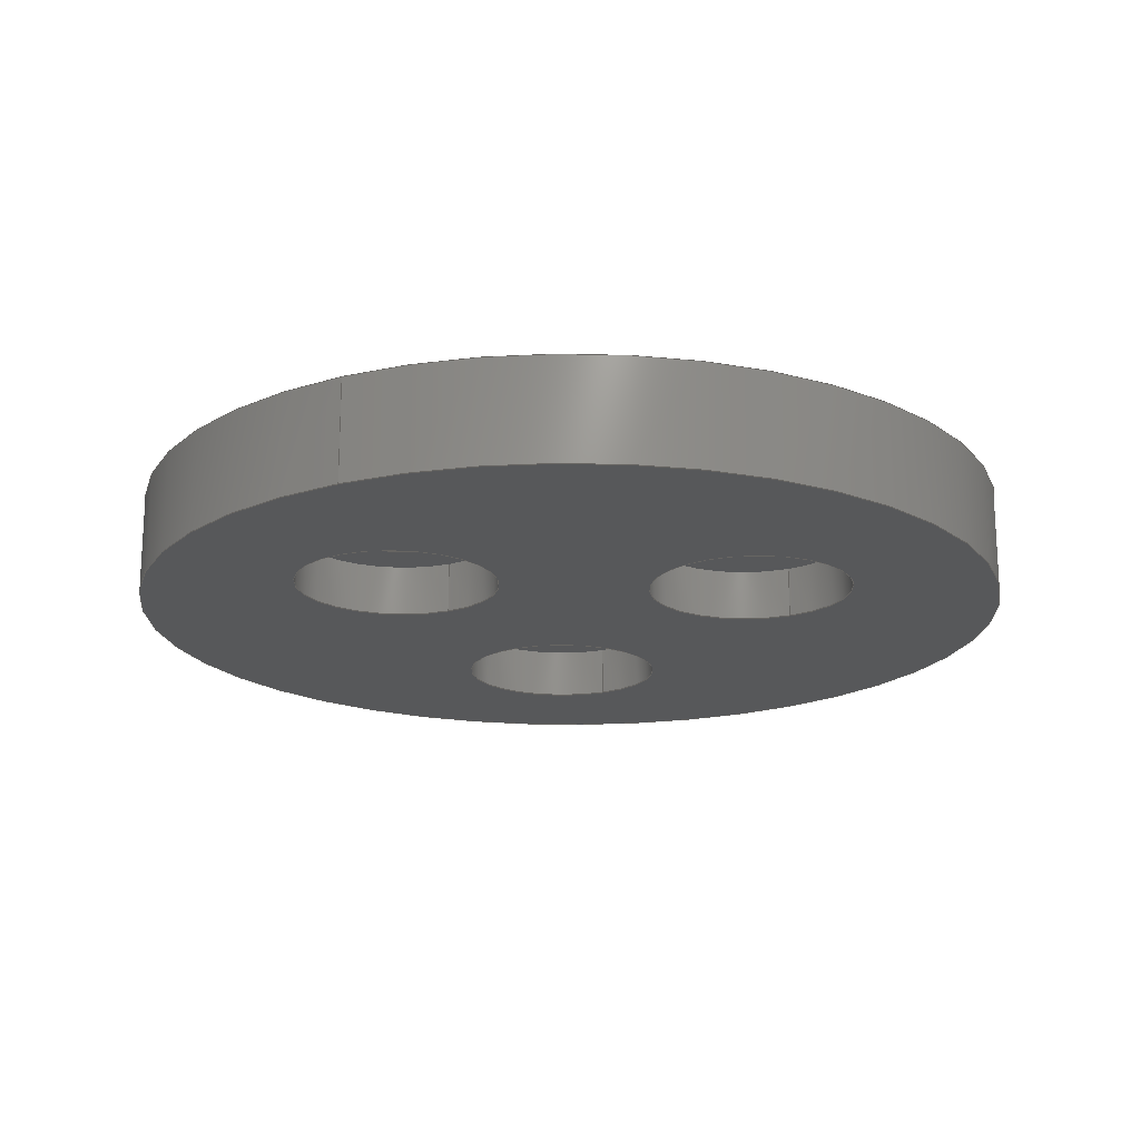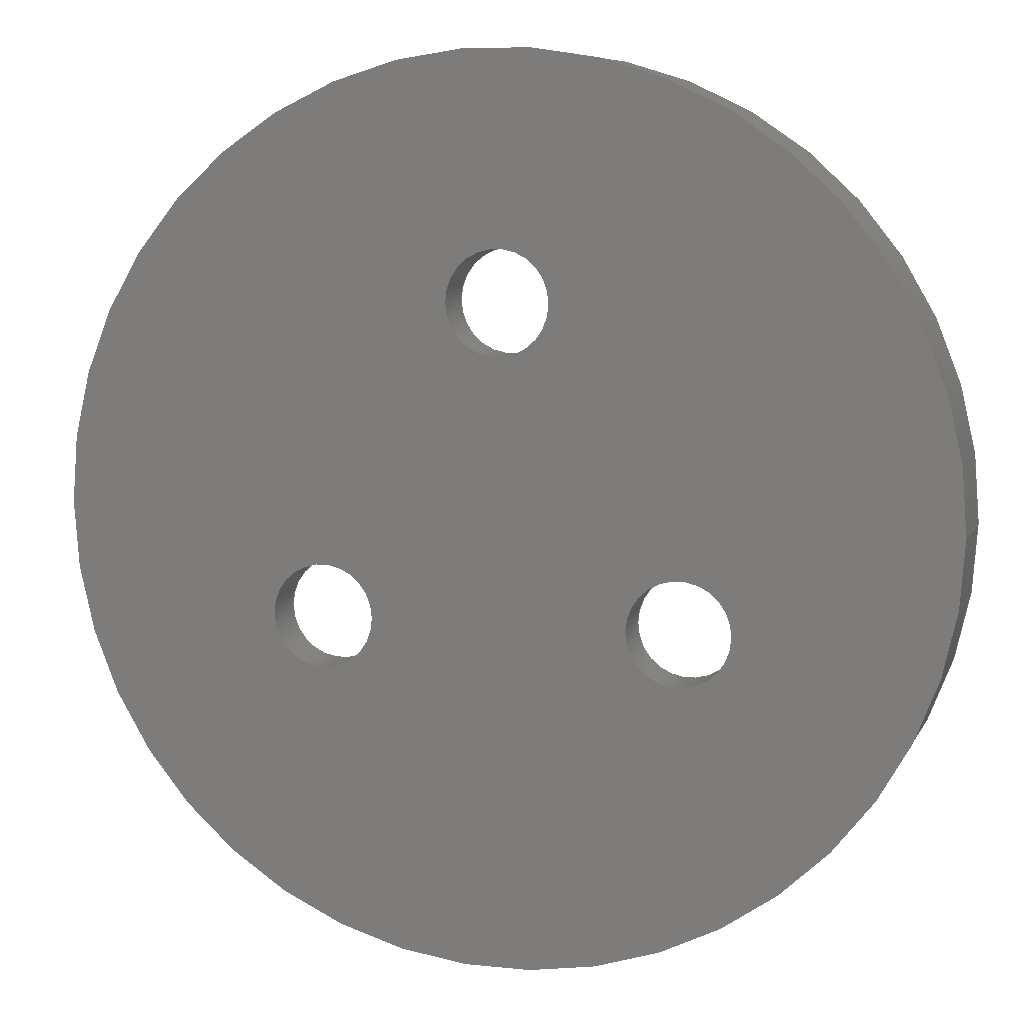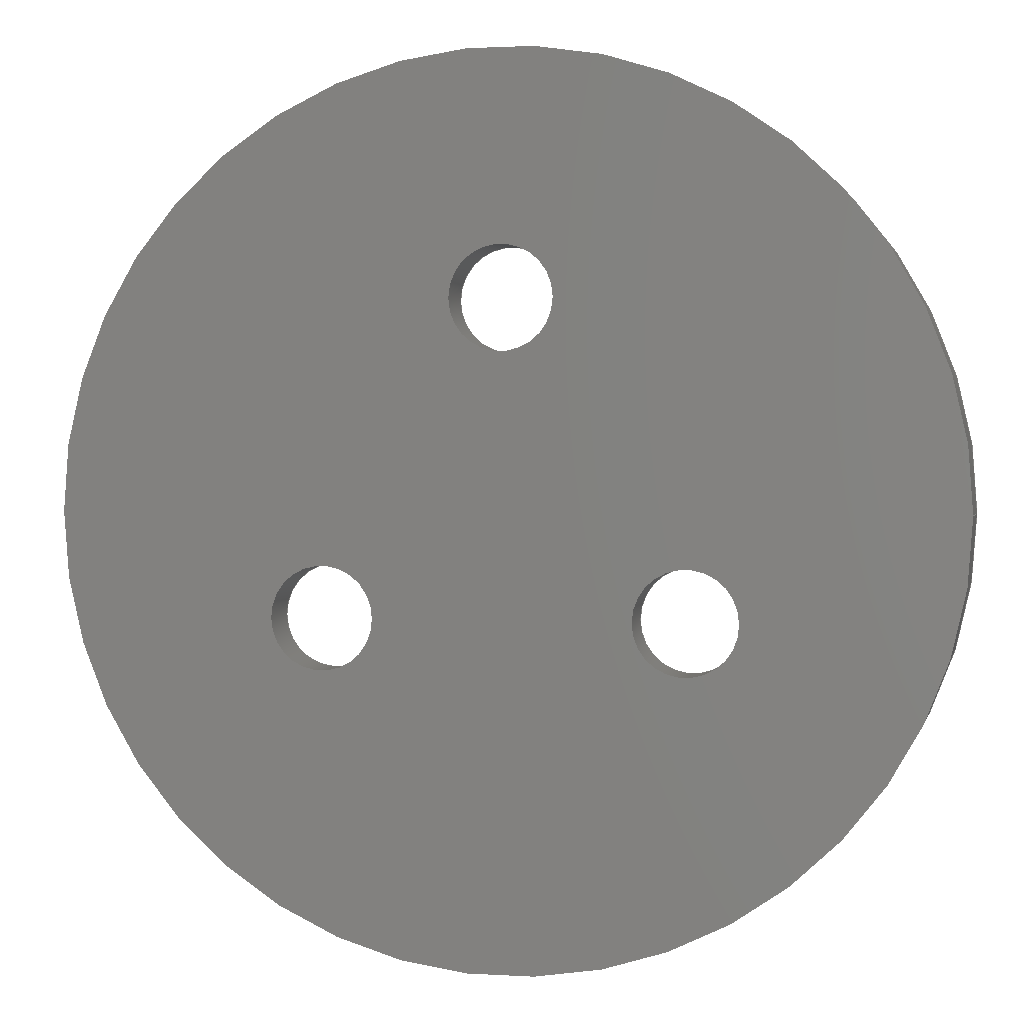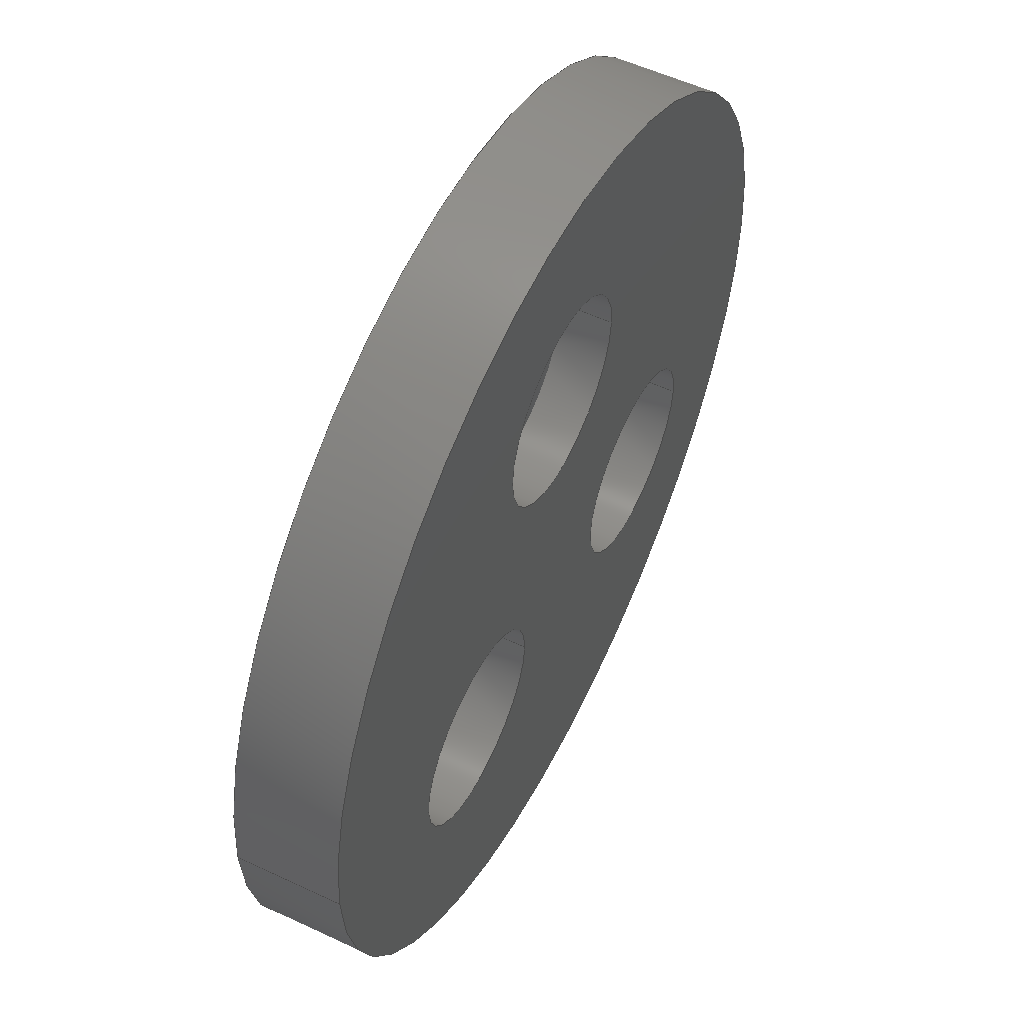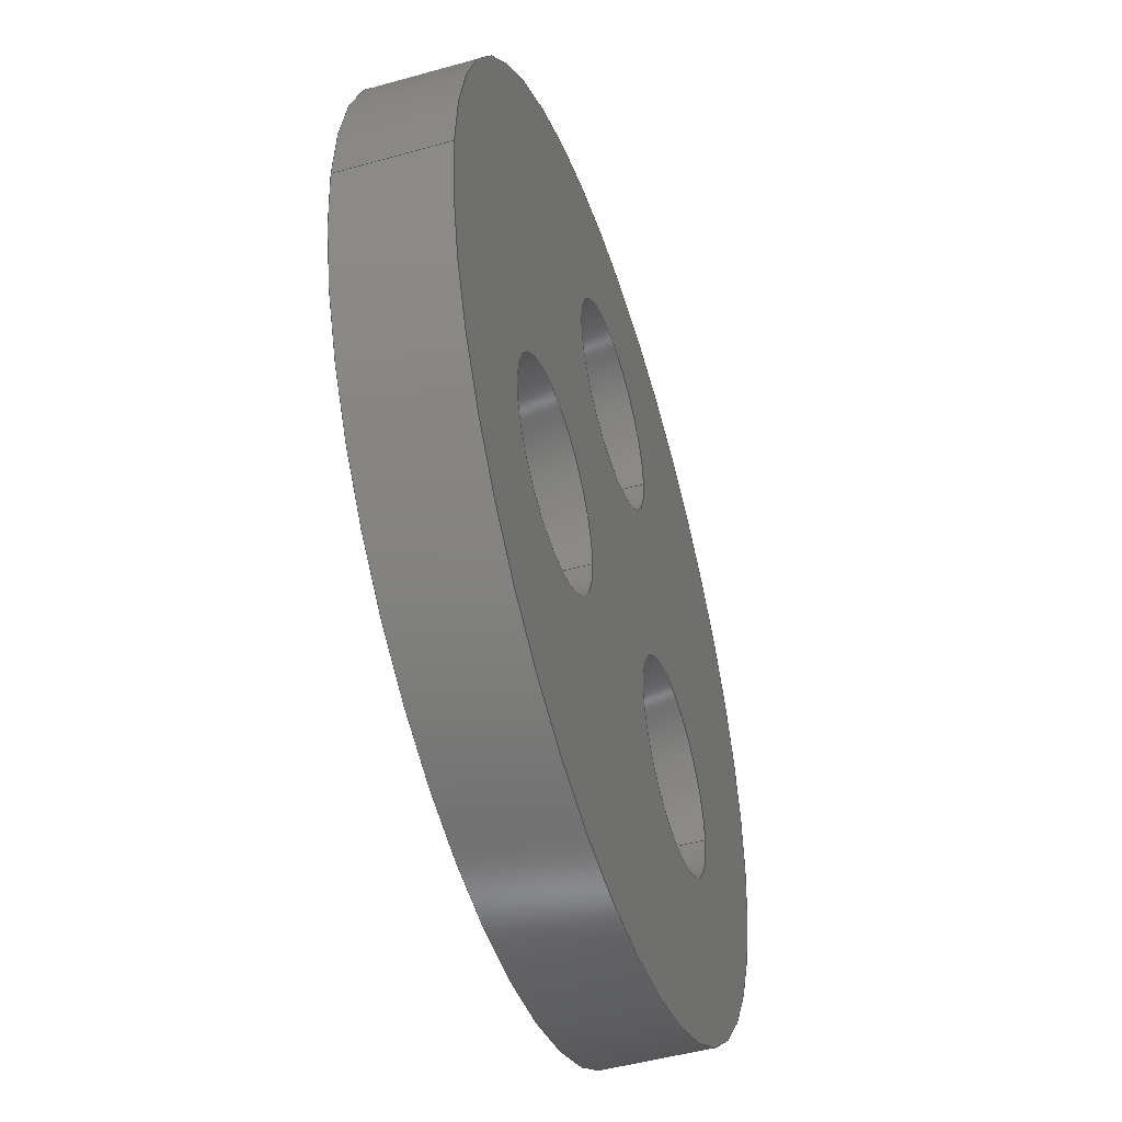
<metadata>
{"format":"step","ext":"step","renderer":"f3d","projection":"perspective","resolution":1024,"background":"white","views":[{"elev":-18.5,"azim":117.5,"up":"+Z"},{"elev":7.9,"azim":16.6,"up":"+Y"},{"elev":1.6,"azim":12.6,"up":"+Y"},{"elev":54.9,"azim":116.4,"up":"+Y"},{"elev":-48.6,"azim":107.4,"up":"+Y"}]}
</metadata>
<code>
ISO-10303-21;
DATA;
#1=SHAPE_REPRESENTATION_RELATIONSHIP('','',#164,#2);
#2=ADVANCED_BREP_SHAPE_REPRESENTATION('',(#162),#288);
#3=PLANE('',#178);
#4=PLANE('',#179);
#5=PLANE('',#183);
#6=PLANE('',#186);
#7=PLANE('',#189);
#8=ORIENTED_EDGE('',*,*,#36,.T.);
#9=ORIENTED_EDGE('',*,*,#37,.F.);
#10=ORIENTED_EDGE('',*,*,#38,.T.);
#11=ORIENTED_EDGE('',*,*,#39,.F.);
#12=ORIENTED_EDGE('',*,*,#40,.T.);
#13=ORIENTED_EDGE('',*,*,#41,.F.);
#14=ORIENTED_EDGE('',*,*,#42,.F.);
#15=ORIENTED_EDGE('',*,*,#43,.T.);
#16=ORIENTED_EDGE('',*,*,#40,.F.);
#17=ORIENTED_EDGE('',*,*,#38,.F.);
#18=ORIENTED_EDGE('',*,*,#36,.F.);
#19=ORIENTED_EDGE('',*,*,#42,.T.);
#20=ORIENTED_EDGE('',*,*,#44,.F.);
#21=ORIENTED_EDGE('',*,*,#45,.F.);
#22=ORIENTED_EDGE('',*,*,#46,.F.);
#23=ORIENTED_EDGE('',*,*,#43,.F.);
#24=ORIENTED_EDGE('',*,*,#47,.T.);
#25=ORIENTED_EDGE('',*,*,#41,.T.);
#26=ORIENTED_EDGE('',*,*,#47,.F.);
#27=ORIENTED_EDGE('',*,*,#44,.T.);
#28=ORIENTED_EDGE('',*,*,#48,.T.);
#29=ORIENTED_EDGE('',*,*,#39,.T.);
#30=ORIENTED_EDGE('',*,*,#48,.F.);
#31=ORIENTED_EDGE('',*,*,#45,.T.);
#32=ORIENTED_EDGE('',*,*,#49,.T.);
#33=ORIENTED_EDGE('',*,*,#37,.T.);
#34=ORIENTED_EDGE('',*,*,#49,.F.);
#35=ORIENTED_EDGE('',*,*,#46,.T.);
#36=EDGE_CURVE('',#50,#50,#64,.T.);
#37=EDGE_CURVE('',#51,#51,#65,.F.);
#38=EDGE_CURVE('',#52,#52,#66,.T.);
#39=EDGE_CURVE('',#53,#53,#67,.F.);
#40=EDGE_CURVE('',#54,#54,#68,.T.);
#41=EDGE_CURVE('',#55,#55,#69,.F.);
#42=EDGE_CURVE('',#56,#56,#70,.T.);
#43=EDGE_CURVE('',#57,#57,#71,.T.);
#44=EDGE_CURVE('',#58,#58,#72,.T.);
#45=EDGE_CURVE('',#59,#59,#73,.T.);
#46=EDGE_CURVE('',#60,#60,#74,.T.);
#47=EDGE_CURVE('',#61,#61,#75,.T.);
#48=EDGE_CURVE('',#62,#62,#76,.T.);
#49=EDGE_CURVE('',#63,#63,#77,.T.);
#50=VERTEX_POINT('',#249);
#51=VERTEX_POINT('',#251);
#52=VERTEX_POINT('',#254);
#53=VERTEX_POINT('',#256);
#54=VERTEX_POINT('',#259);
#55=VERTEX_POINT('',#261);
#56=VERTEX_POINT('',#264);
#57=VERTEX_POINT('',#266);
#58=VERTEX_POINT('',#270);
#59=VERTEX_POINT('',#272);
#60=VERTEX_POINT('',#274);
#61=VERTEX_POINT('',#277);
#62=VERTEX_POINT('',#281);
#63=VERTEX_POINT('',#285);
#64=CIRCLE('',#167,0.002);
#65=CIRCLE('',#168,0.002);
#66=CIRCLE('',#170,0.002);
#67=CIRCLE('',#171,0.002);
#68=CIRCLE('',#173,0.002);
#69=CIRCLE('',#174,0.002);
#70=CIRCLE('',#176,0.01725);
#71=CIRCLE('',#177,0.01725);
#72=CIRCLE('',#180,0.004);
#73=CIRCLE('',#181,0.004);
#74=CIRCLE('',#182,0.004);
#75=CIRCLE('',#184,0.004);
#76=CIRCLE('',#187,0.004);
#77=CIRCLE('',#190,0.004);
#78=EDGE_LOOP('',(#8));
#79=EDGE_LOOP('',(#9));
#80=EDGE_LOOP('',(#10));
#81=EDGE_LOOP('',(#11));
#82=EDGE_LOOP('',(#12));
#83=EDGE_LOOP('',(#13));
#84=EDGE_LOOP('',(#14));
#85=EDGE_LOOP('',(#15));
#86=EDGE_LOOP('',(#16));
#87=EDGE_LOOP('',(#17));
#88=EDGE_LOOP('',(#18));
#89=EDGE_LOOP('',(#19));
#90=EDGE_LOOP('',(#20));
#91=EDGE_LOOP('',(#21));
#92=EDGE_LOOP('',(#22));
#93=EDGE_LOOP('',(#23));
#94=EDGE_LOOP('',(#24));
#95=EDGE_LOOP('',(#25));
#96=EDGE_LOOP('',(#26));
#97=EDGE_LOOP('',(#27));
#98=EDGE_LOOP('',(#28));
#99=EDGE_LOOP('',(#29));
#100=EDGE_LOOP('',(#30));
#101=EDGE_LOOP('',(#31));
#102=EDGE_LOOP('',(#32));
#103=EDGE_LOOP('',(#33));
#104=EDGE_LOOP('',(#34));
#105=EDGE_LOOP('',(#35));
#106=FACE_BOUND('',#78,.T.);
#107=FACE_BOUND('',#79,.T.);
#108=FACE_BOUND('',#80,.T.);
#109=FACE_BOUND('',#81,.T.);
#110=FACE_BOUND('',#82,.T.);
#111=FACE_BOUND('',#83,.T.);
#112=FACE_BOUND('',#84,.T.);
#113=FACE_BOUND('',#85,.T.);
#114=FACE_BOUND('',#86,.T.);
#115=FACE_BOUND('',#87,.T.);
#116=FACE_BOUND('',#88,.T.);
#117=FACE_BOUND('',#89,.T.);
#118=FACE_BOUND('',#90,.T.);
#119=FACE_BOUND('',#91,.T.);
#120=FACE_BOUND('',#92,.T.);
#121=FACE_BOUND('',#93,.T.);
#122=FACE_BOUND('',#94,.T.);
#123=FACE_BOUND('',#95,.T.);
#124=FACE_BOUND('',#96,.T.);
#125=FACE_BOUND('',#97,.T.);
#126=FACE_BOUND('',#98,.T.);
#127=FACE_BOUND('',#99,.T.);
#128=FACE_BOUND('',#100,.T.);
#129=FACE_BOUND('',#101,.T.);
#130=FACE_BOUND('',#102,.T.);
#131=FACE_BOUND('',#103,.T.);
#132=FACE_BOUND('',#104,.T.);
#133=FACE_BOUND('',#105,.T.);
#134=CYLINDRICAL_SURFACE('',#166,0.002);
#135=CYLINDRICAL_SURFACE('',#169,0.002);
#136=CYLINDRICAL_SURFACE('',#172,0.002);
#137=CYLINDRICAL_SURFACE('',#175,0.01725);
#138=CYLINDRICAL_SURFACE('',#185,0.004);
#139=CYLINDRICAL_SURFACE('',#188,0.004);
#140=CYLINDRICAL_SURFACE('',#191,0.004);
#141=ADVANCED_FACE('',(#106,#107),#134,.F.);
#142=ADVANCED_FACE('',(#108,#109),#135,.F.);
#143=ADVANCED_FACE('',(#110,#111),#136,.F.);
#144=ADVANCED_FACE('',(#112,#113),#137,.T.);
#145=ADVANCED_FACE('',(#114,#115,#116,#117),#3,.T.);
#146=ADVANCED_FACE('',(#118,#119,#120,#121),#4,.F.);
#147=ADVANCED_FACE('',(#122,#123),#5,.T.);
#148=ADVANCED_FACE('',(#124,#125),#138,.F.);
#149=ADVANCED_FACE('',(#126,#127),#6,.T.);
#150=ADVANCED_FACE('',(#128,#129),#139,.F.);
#151=ADVANCED_FACE('',(#130,#131),#7,.T.);
#152=ADVANCED_FACE('',(#132,#133),#140,.F.);
#153=CLOSED_SHELL('',(#141,#142,#143,#144,#145,#146,#147,#148,#149,#150,
#151,#152));
#154=STYLED_ITEM('',(#155),#162);
#155=PRESENTATION_STYLE_ASSIGNMENT((#156));
#156=SURFACE_STYLE_USAGE(.BOTH.,#157);
#157=SURFACE_SIDE_STYLE('',(#158));
#158=SURFACE_STYLE_FILL_AREA(#159);
#159=FILL_AREA_STYLE('',(#160));
#160=FILL_AREA_STYLE_COLOUR('',#161);
#161=DRAUGHTING_PRE_DEFINED_COLOUR('red');
#162=MANIFOLD_SOLID_BREP('Az Hold',#153);
#163=SHAPE_DEFINITION_REPRESENTATION(#293,#164);
#164=SHAPE_REPRESENTATION('Az Hold',(#165),#288);
#165=AXIS2_PLACEMENT_3D('',#246,#192,#193);
#166=AXIS2_PLACEMENT_3D('',#247,#194,#195);
#167=AXIS2_PLACEMENT_3D('',#248,#196,#197);
#168=AXIS2_PLACEMENT_3D('',#250,#198,#199);
#169=AXIS2_PLACEMENT_3D('',#252,#200,#201);
#170=AXIS2_PLACEMENT_3D('',#253,#202,#203);
#171=AXIS2_PLACEMENT_3D('',#255,#204,#205);
#172=AXIS2_PLACEMENT_3D('',#257,#206,#207);
#173=AXIS2_PLACEMENT_3D('',#258,#208,#209);
#174=AXIS2_PLACEMENT_3D('',#260,#210,#211);
#175=AXIS2_PLACEMENT_3D('',#262,#212,#213);
#176=AXIS2_PLACEMENT_3D('',#263,#214,#215);
#177=AXIS2_PLACEMENT_3D('',#265,#216,#217);
#178=AXIS2_PLACEMENT_3D('',#267,#218,#219);
#179=AXIS2_PLACEMENT_3D('',#268,#220,#221);
#180=AXIS2_PLACEMENT_3D('',#269,#222,#223);
#181=AXIS2_PLACEMENT_3D('',#271,#224,#225);
#182=AXIS2_PLACEMENT_3D('',#273,#226,#227);
#183=AXIS2_PLACEMENT_3D('',#275,#228,#229);
#184=AXIS2_PLACEMENT_3D('',#276,#230,#231);
#185=AXIS2_PLACEMENT_3D('',#278,#232,#233);
#186=AXIS2_PLACEMENT_3D('',#279,#234,#235);
#187=AXIS2_PLACEMENT_3D('',#280,#236,#237);
#188=AXIS2_PLACEMENT_3D('',#282,#238,#239);
#189=AXIS2_PLACEMENT_3D('',#283,#240,#241);
#190=AXIS2_PLACEMENT_3D('',#284,#242,#243);
#191=AXIS2_PLACEMENT_3D('',#286,#244,#245);
#192=DIRECTION('',(0,0,1));
#193=DIRECTION('',(1,0,0));
#194=DIRECTION('',(0,0,1));
#195=DIRECTION('',(1,0,0));
#196=DIRECTION('',(0,0,1));
#197=DIRECTION('',(1,0,0));
#198=DIRECTION('',(0,0,-1));
#199=DIRECTION('',(-1,0,0));
#200=DIRECTION('',(0,0,1));
#201=DIRECTION('',(1,0,0));
#202=DIRECTION('',(0,0,1));
#203=DIRECTION('',(1,0,0));
#204=DIRECTION('',(0,0,-1));
#205=DIRECTION('',(-1,0,0));
#206=DIRECTION('',(0,0,1));
#207=DIRECTION('',(1,0,0));
#208=DIRECTION('',(0,0,1));
#209=DIRECTION('',(1,0,0));
#210=DIRECTION('',(0,0,-1));
#211=DIRECTION('',(-1,0,0));
#212=DIRECTION('',(0,0,-1));
#213=DIRECTION('',(-1,0,0));
#214=DIRECTION('',(0,0,1));
#215=DIRECTION('',(1,0,0));
#216=DIRECTION('',(0,0,1));
#217=DIRECTION('',(1,0,0));
#218=DIRECTION('',(0,0,1));
#219=DIRECTION('',(1,0,0));
#220=DIRECTION('',(0,0,1));
#221=DIRECTION('',(1,0,0));
#222=DIRECTION('',(0,0,-1));
#223=DIRECTION('',(-1,0,0));
#224=DIRECTION('',(0,0,-1));
#225=DIRECTION('',(-1,0,0));
#226=DIRECTION('',(0,0,-1));
#227=DIRECTION('',(-1,0,0));
#228=DIRECTION('',(0,0,-1));
#229=DIRECTION('',(1,0,0));
#230=DIRECTION('',(0,0,-1));
#231=DIRECTION('',(-1,0,0));
#232=DIRECTION('',(0,0,-1));
#233=DIRECTION('',(-1,0,0));
#234=DIRECTION('',(0,0,-1));
#235=DIRECTION('',(1,0,0));
#236=DIRECTION('',(0,0,-1));
#237=DIRECTION('',(-1,0,0));
#238=DIRECTION('',(0,0,-1));
#239=DIRECTION('',(-1,0,0));
#240=DIRECTION('',(0,0,-1));
#241=DIRECTION('',(1,0,0));
#242=DIRECTION('',(0,0,-1));
#243=DIRECTION('',(-1,0,0));
#244=DIRECTION('',(0,0,-1));
#245=DIRECTION('',(-1,0,0));
#246=CARTESIAN_POINT('',(0,0,0));
#247=CARTESIAN_POINT('',(0.006928,-0.004,-0.04496));
#248=CARTESIAN_POINT('',(0.006928,-0.004,0.004));
#249=CARTESIAN_POINT('',(0.008928,-0.004,0.004));
#250=CARTESIAN_POINT('',(0.006928,-0.004,0.002));
#251=CARTESIAN_POINT('',(0.004928,-0.004,0.002));
#252=CARTESIAN_POINT('',(-0.006928,-0.004,-0.04496));
#253=CARTESIAN_POINT('',(-0.006928,-0.004,0.004));
#254=CARTESIAN_POINT('',(-0.004928,-0.004,0.004));
#255=CARTESIAN_POINT('',(-0.006928,-0.004,0.002));
#256=CARTESIAN_POINT('',(-0.008928,-0.004,0.002));
#257=CARTESIAN_POINT('',(0,0.008,-0.04496));
#258=CARTESIAN_POINT('',(0,0.008,0.004));
#259=CARTESIAN_POINT('',(0.002,0.008,0.004));
#260=CARTESIAN_POINT('',(0,0.008,0.002));
#261=CARTESIAN_POINT('',(-0.002,0.008,0.002));
#262=CARTESIAN_POINT('',(0,1.056e-18,0.004));
#263=CARTESIAN_POINT('',(0,1.056e-18,0.004));
#264=CARTESIAN_POINT('',(0.01725,1.056e-18,0.004));
#265=CARTESIAN_POINT('',(0,1.056e-18,0));
#266=CARTESIAN_POINT('',(0.01725,1.056e-18,0));
#267=CARTESIAN_POINT('',(0,0,0.004));
#268=CARTESIAN_POINT('',(0,0,0));
#269=CARTESIAN_POINT('',(0,0.008,0));
#270=CARTESIAN_POINT('',(-0.004,0.008,0));
#271=CARTESIAN_POINT('',(-0.006928,-0.004,0));
#272=CARTESIAN_POINT('',(-0.01093,-0.004,0));
#273=CARTESIAN_POINT('',(0.006928,-0.004,0));
#274=CARTESIAN_POINT('',(0.002928,-0.004,0));
#275=CARTESIAN_POINT('',(0,0,0.002));
#276=CARTESIAN_POINT('',(0,0.008,0.002));
#277=CARTESIAN_POINT('',(-0.004,0.008,0.002));
#278=CARTESIAN_POINT('',(0,0.008,0.002));
#279=CARTESIAN_POINT('',(0,0,0.002));
#280=CARTESIAN_POINT('',(-0.006928,-0.004,0.002));
#281=CARTESIAN_POINT('',(-0.01093,-0.004,0.002));
#282=CARTESIAN_POINT('',(-0.006928,-0.004,0.002));
#283=CARTESIAN_POINT('',(0,0,0.002));
#284=CARTESIAN_POINT('',(0.006928,-0.004,0.002));
#285=CARTESIAN_POINT('',(0.002928,-0.004,0.002));
#286=CARTESIAN_POINT('',(0.006928,-0.004,0.002));
#287=MECHANICAL_DESIGN_GEOMETRIC_PRESENTATION_REPRESENTATION('',(#154),
#288);
#288=(
GEOMETRIC_REPRESENTATION_CONTEXT(3)
GLOBAL_UNCERTAINTY_ASSIGNED_CONTEXT((#289))
GLOBAL_UNIT_ASSIGNED_CONTEXT((#292,#291,#290))
REPRESENTATION_CONTEXT('Az Hold','TOP_LEVEL_ASSEMBLY_PART')
);
#289=UNCERTAINTY_MEASURE_WITH_UNIT(LENGTH_MEASURE(5e-06),#292,
'DISTANCE_ACCURACY_VALUE','Maximum Tolerance applied to model');
#290=(
NAMED_UNIT(*)
SI_UNIT($,.STERADIAN.)
SOLID_ANGLE_UNIT()
);
#291=(
NAMED_UNIT(*)
PLANE_ANGLE_UNIT()
SI_UNIT($,.RADIAN.)
);
#292=(
LENGTH_UNIT()
NAMED_UNIT(*)
SI_UNIT($,.METRE.)
);
#293=PRODUCT_DEFINITION_SHAPE('','',#294);
#294=PRODUCT_DEFINITION('','',#296,#295);
#295=PRODUCT_DEFINITION_CONTEXT('',#302,'design');
#296=PRODUCT_DEFINITION_FORMATION_WITH_SPECIFIED_SOURCE('','',#298,
 .NOT_KNOWN.);
#297=PRODUCT_RELATED_PRODUCT_CATEGORY('','',(#298));
#298=PRODUCT('Az Hold','Az Hold','Az Hold',(#300));
#299=PRODUCT_CATEGORY('','');
#300=PRODUCT_CONTEXT('',#302,'mechanical');
#301=APPLICATION_PROTOCOL_DEFINITION('international standard',
'ap242_managed_model_based_3d_engineering',2011,#302);
#302=APPLICATION_CONTEXT('managed model based 3d engineering');
ENDSEC;
END-ISO-10303-21;

</code>
